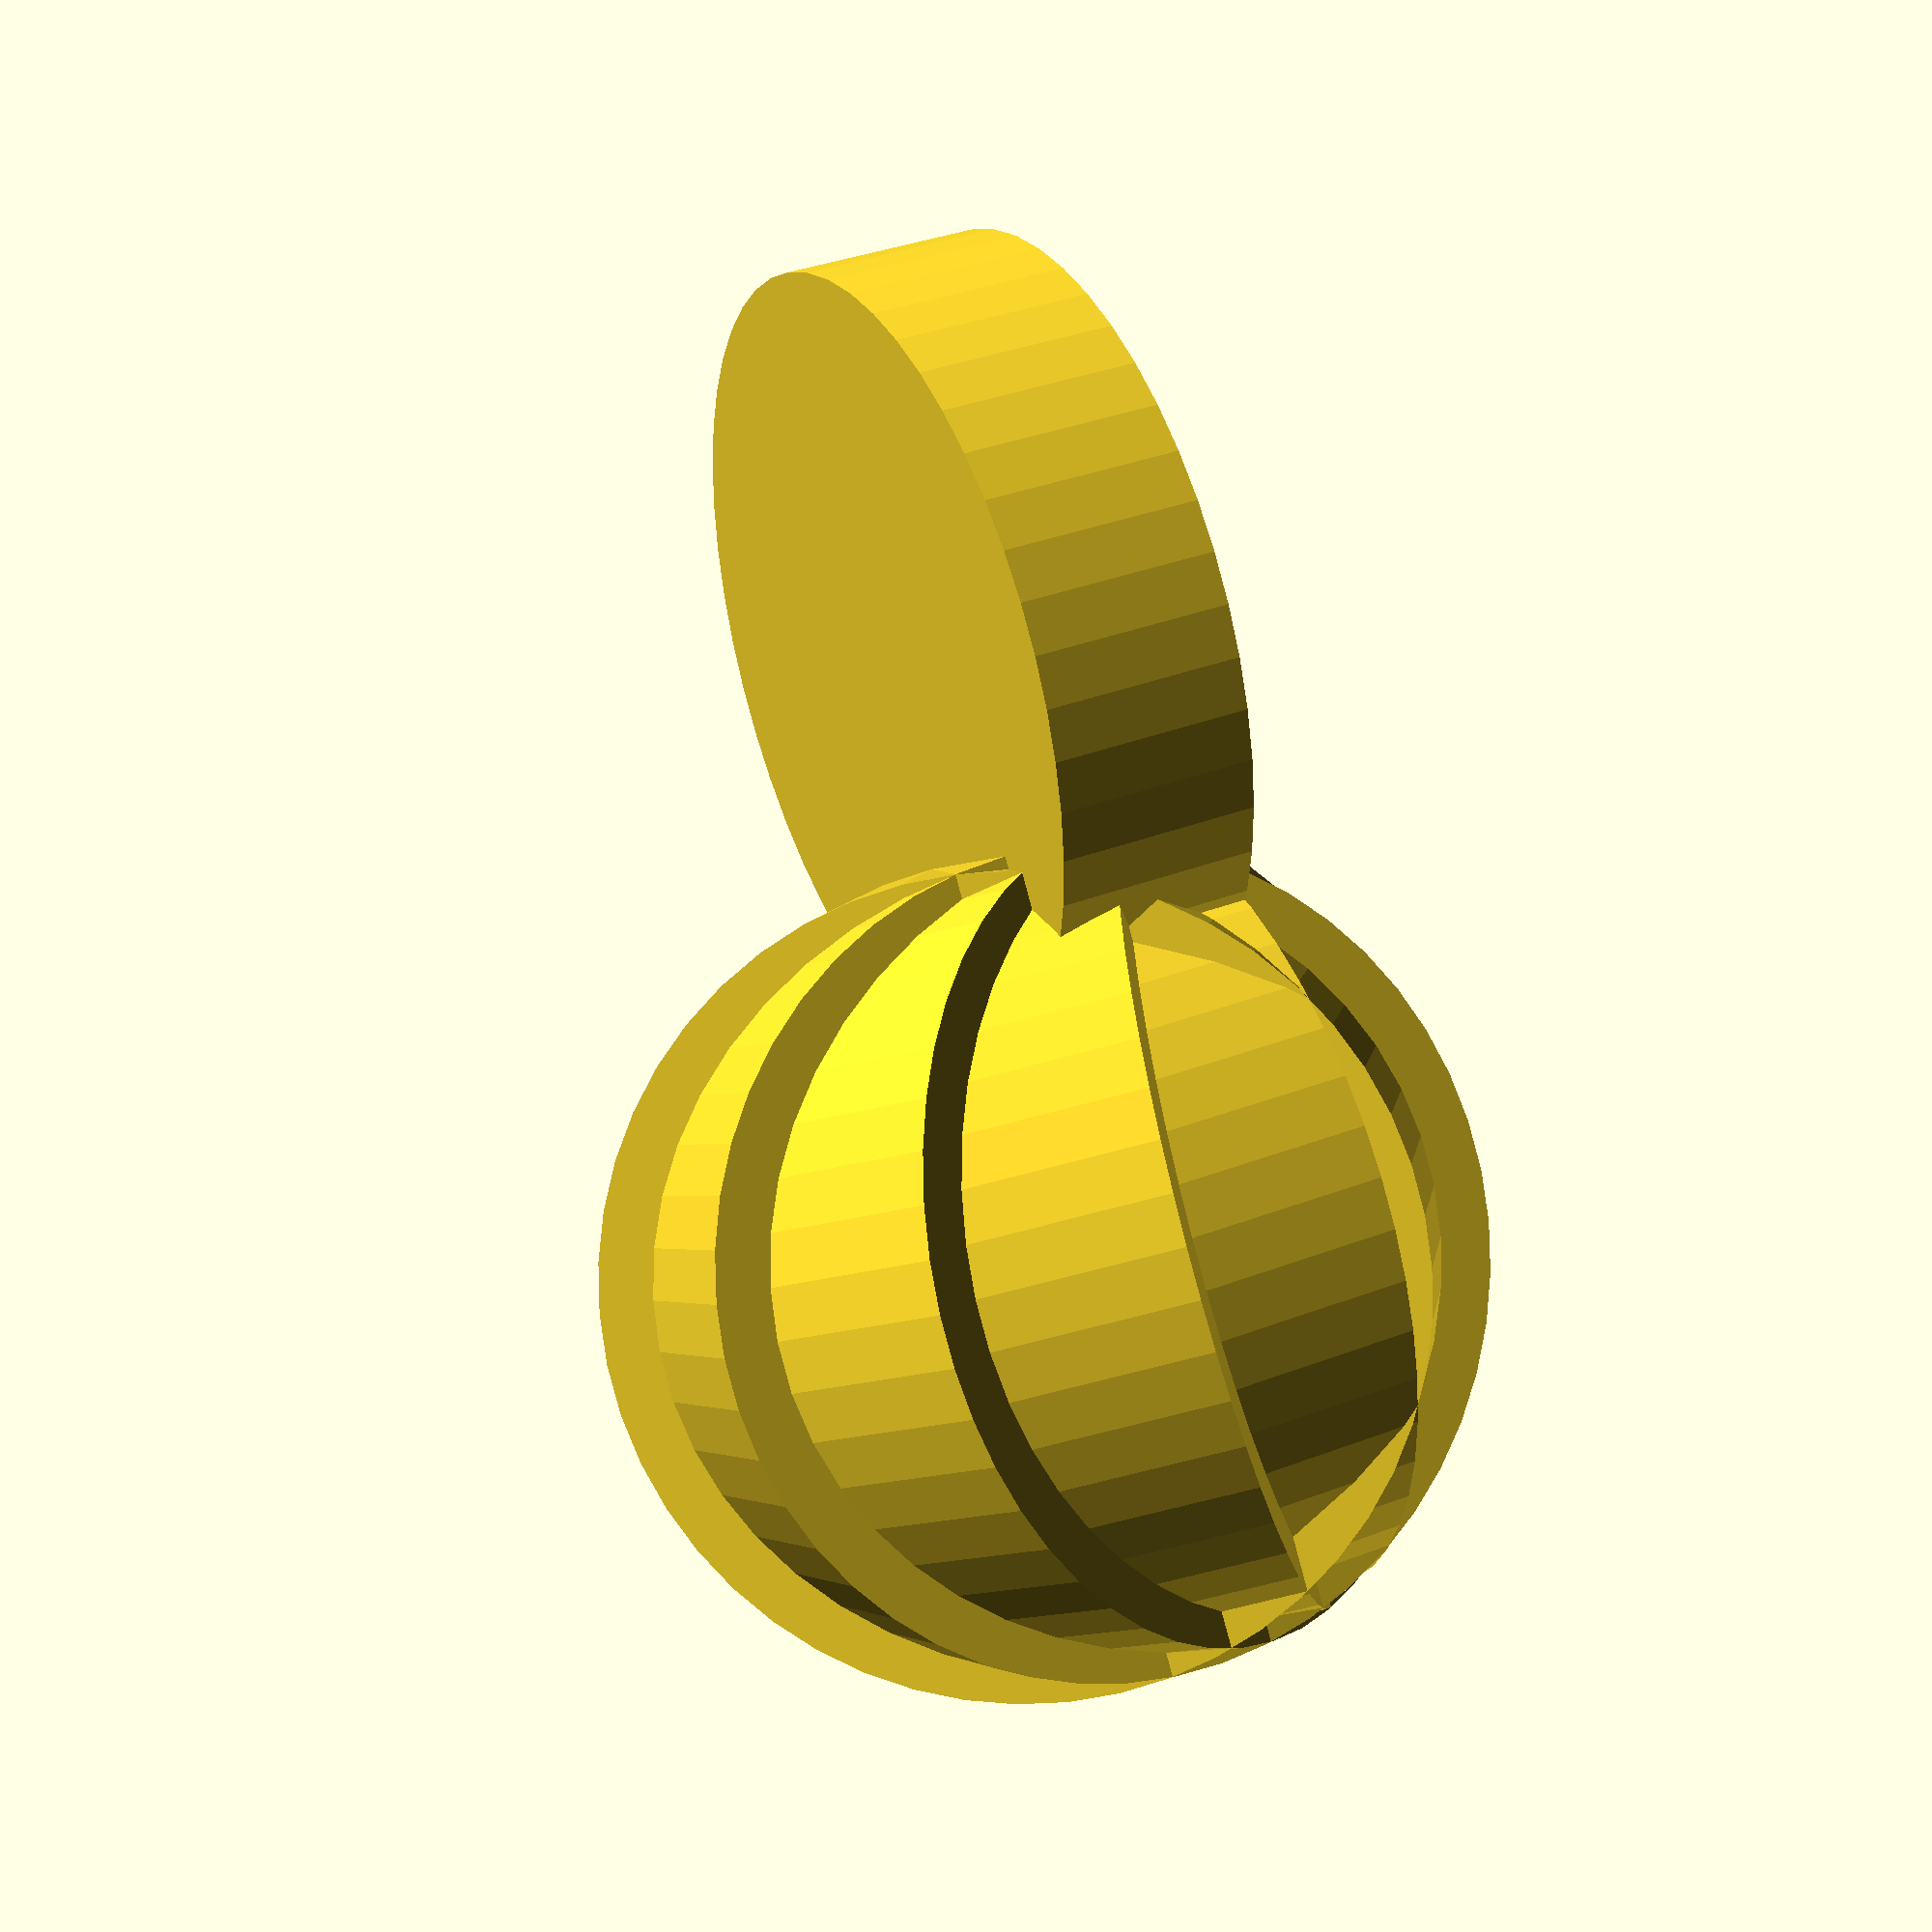
<openscad>
// Generated by SolidPython 1.1.1 on 2021-11-15 13:40:18
$fn = 50;


union() {
	cylinder(h = 0.5000000000, r = 1);
	rotate(a = [0, 0, 0]) {
		translate(v = [1.5000000000, 0, 0]) {
			cylinder(h = 0.5000000000, r = 1);
		}
	}
	rotate(a = [30, 0, 0]) {
		translate(v = [1.5000000000, 0, 0]) {
			cylinder(h = 0.5000000000, r = 1);
		}
	}
	rotate(a = [60, 0, 0]) {
		translate(v = [1.5000000000, 0, 0]) {
			cylinder(h = 0.5000000000, r = 1);
		}
	}
	rotate(a = [90, 0, 0]) {
		translate(v = [1.5000000000, 0, 0]) {
			cylinder(h = 0.5000000000, r = 1);
		}
	}
	rotate(a = [120, 0, 0]) {
		translate(v = [1.5000000000, 0, 0]) {
			cylinder(h = 0.5000000000, r = 1);
		}
	}
}
/***********************************************
*********      SolidPython code:      **********
************************************************
 
# SolidPython example code 
# Brygg Ullmer, Clemson University
# Written 2021-10-28

from solid import *        # load in SolidPython/SCAD support code

c1 = cylinder(r=1, h=.5)
outGeom = c1

c2 = translate([1.5,0,0])(c1)

numF = 5
rot  = 0; rotIncr = 30

for i in range(numF):
  c3 = rotate([rot,0,0])(c2)
  outGeom += c3; rot += rotIncr

radialSegments = 50; hdr = '$fn = %s;' % radialSegments # create a header for the export
scad_render_to_file(outGeom, 'exTg02.scad', file_header=hdr) # write the .scad file

### end ###

 
 
************************************************/

</openscad>
<views>
elev=143.5 azim=306.1 roll=296.3 proj=p view=solid
</views>
